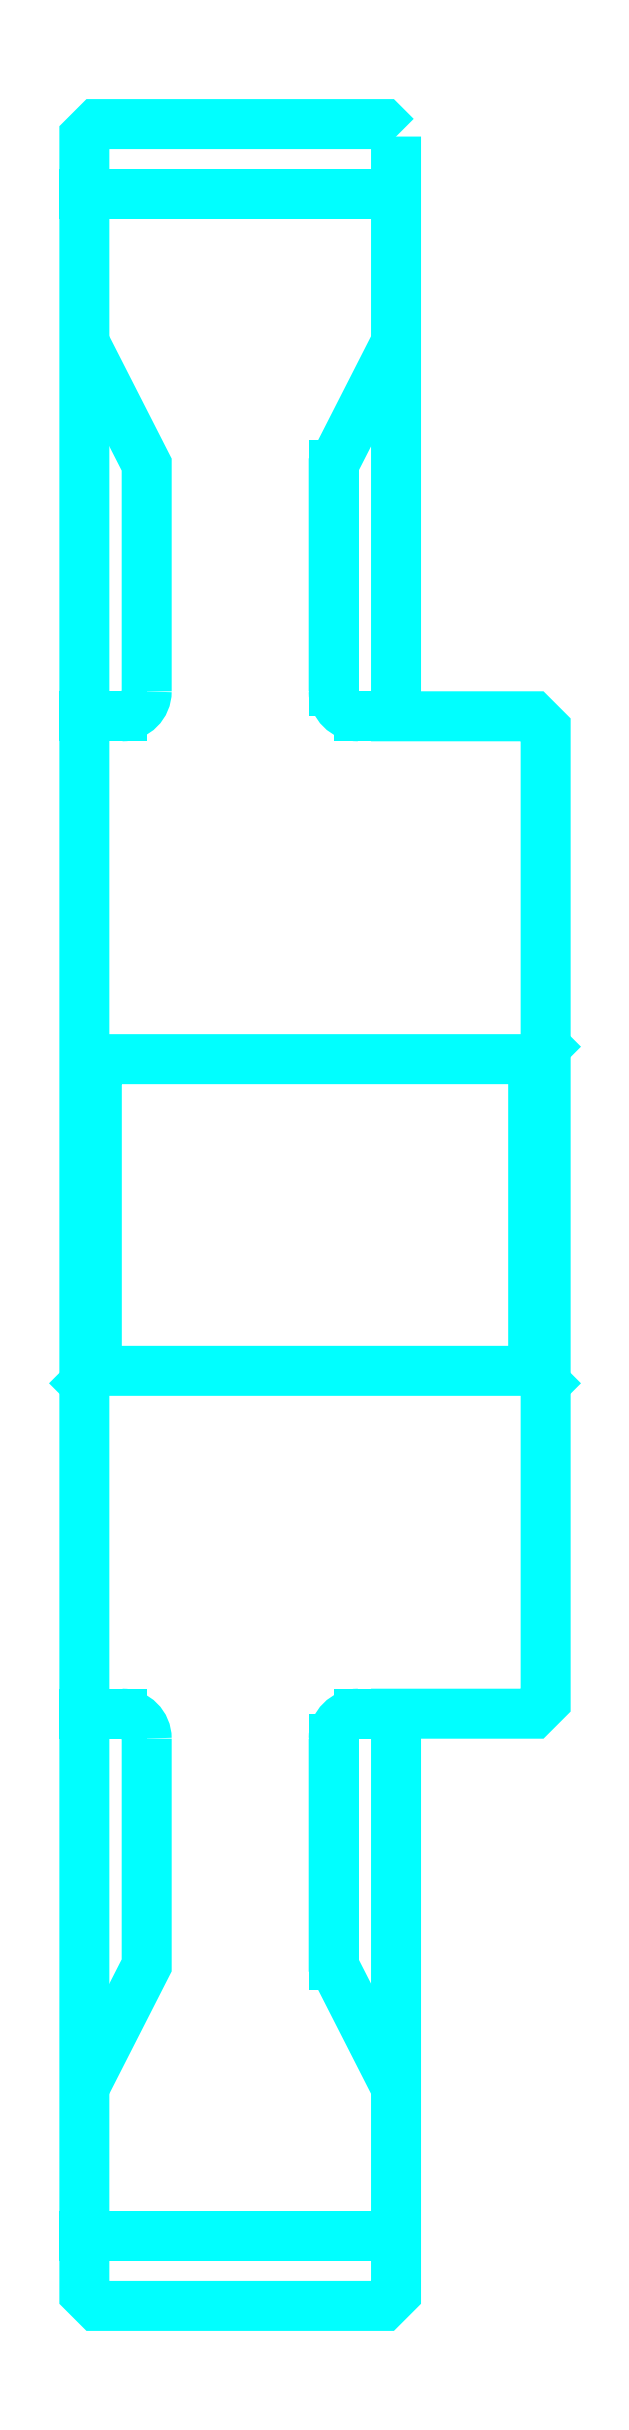
<metadata>
{"format":"dxf","ext":"dxf","renderer":"ezdxf+matplotlib","layout":"modelspace","background":"white","min_lineweight":24,"dpi":150}
</metadata>
<code>
0
SECTION
2
ENTITIES
0
ARC
8
0
10
243.3
20
283.9
30
0
40
2
50
270
51
0
0
ARC
8
0
10
243.3
20
199.9
30
0
40
2
50
0
51
90
0
LINE
8
0
10
240.3
20
323.8
30
0
11
265.3
21
323.8
31
0
0
LINE
8
0
10
240.3
20
160
30
0
11
265.3
21
160
31
0
0
LINE
8
0
10
277.3
20
255.4
30
0
11
276.3
21
254.4
31
0
0
LINE
8
0
10
277.3
20
228.4
30
0
11
276.3
21
229.4
31
0
0
LINE
8
0
10
240.3
20
228.4
30
0
11
241.3
21
229.4
31
0
0
LINE
8
0
10
240.3
20
281.9
30
0
11
243.3
21
281.9
31
0
0
LINE
8
0
10
240.3
20
201.9
30
0
11
243.3
21
201.9
31
0
0
POLYLINE
8
0
66
1
10
0
20
0
30
0
70
2
0
VERTEX
8
0
10
260.3
20
283.9
30
0
70
0
0
VERTEX
8
0
10
260.3
20
302.1
30
0
70
0
0
VERTEX
8
0
10
265.3
20
311.9
30
0
70
0
0
SEQEND
8
0
0
POLYLINE
8
0
66
1
10
0
20
0
30
0
70
2
0
VERTEX
8
0
10
245.3
20
283.9
30
0
70
0
0
VERTEX
8
0
10
245.3
20
302.1
30
0
70
0
0
VERTEX
8
0
10
240.3
20
311.9
30
0
70
0
0
SEQEND
8
0
0
POLYLINE
8
0
66
1
10
0
20
0
30
0
70
2
0
VERTEX
8
0
10
260.3
20
199.9
30
0
70
0
0
VERTEX
8
0
10
260.3
20
181.7
30
0
70
0
0
VERTEX
8
0
10
265.3
20
171.9
30
0
70
0
0
SEQEND
8
0
0
POLYLINE
8
0
66
1
10
0
20
0
30
0
70
2
0
VERTEX
8
0
10
245.3
20
199.9
30
0
70
0
0
VERTEX
8
0
10
245.3
20
181.7
30
0
70
0
0
VERTEX
8
0
10
240.3
20
171.9
30
0
70
0
0
SEQEND
8
0
0
POLYLINE
8
0
66
1
10
0
20
0
30
0
70
2
0
VERTEX
8
0
10
240.3
20
255.4
30
0
70
0
0
VERTEX
8
0
10
241.3
20
254.4
30
0
70
0
0
VERTEX
8
0
10
241.3
20
229.4
30
0
70
0
0
VERTEX
8
0
10
276.3
20
229.4
30
0
70
0
0
VERTEX
8
0
10
276.3
20
254.4
30
0
70
0
0
VERTEX
8
0
10
241.3
20
254.4
30
0
70
0
0
SEQEND
8
0
0
POLYLINE
8
0
66
1
10
0
20
0
30
0
70
2
0
VERTEX
8
0
10
240.3
20
228.4
30
0
70
0
0
VERTEX
8
0
10
240.3
20
155.4
30
0
70
0
0
VERTEX
8
0
10
241.3
20
154.4
30
0
70
0
0
VERTEX
8
0
10
264.3
20
154.4
30
0
70
0
0
VERTEX
8
0
10
265.3
20
155.4
30
0
70
0
0
VERTEX
8
0
10
265.3
20
201.9
30
0
70
0
0
VERTEX
8
0
10
276.3
20
201.9
30
0
70
0
0
VERTEX
8
0
10
277.3
20
202.9
30
0
70
0
0
VERTEX
8
0
10
277.3
20
280.9
30
0
70
0
0
VERTEX
8
0
10
276.3
20
281.9
30
0
70
0
0
VERTEX
8
0
10
265.3
20
281.9
30
0
70
0
0
VERTEX
8
0
10
265.3
20
328.4
30
0
70
0
0
SEQEND
8
0
0
POLYLINE
8
0
66
1
10
0
20
0
30
0
70
2
0
VERTEX
8
0
10
265.3
20
328.4
30
0
70
0
0
VERTEX
8
0
10
264.3
20
329.4
30
0
70
0
0
VERTEX
8
0
10
241.3
20
329.4
30
0
70
0
0
VERTEX
8
0
10
240.3
20
328.4
30
0
70
0
0
VERTEX
8
0
10
240.3
20
228.4
30
0
70
0
0
SEQEND
8
0
0
ARC
8
0
10
262.3
20
199.9
30
0
40
2
50
90
51
180
0
ARC
8
0
10
262.3
20
283.9
30
0
40
2
50
180
51
270
0
LINE
8
0
10
265.3
20
201.9
30
0
11
262.3
21
201.9
31
0
0
LINE
8
0
10
262.3
20
281.9
30
0
11
265.3
21
281.9
31
0
0
LINE
8
0
10
260.3
20
302.1
30
0
11
260.3
21
283.9
31
0
0
LINE
8
0
10
260.3
20
199.9
30
0
11
260.3
21
181.7
31
0
0
ENDSEC
0
EOF

</code>
